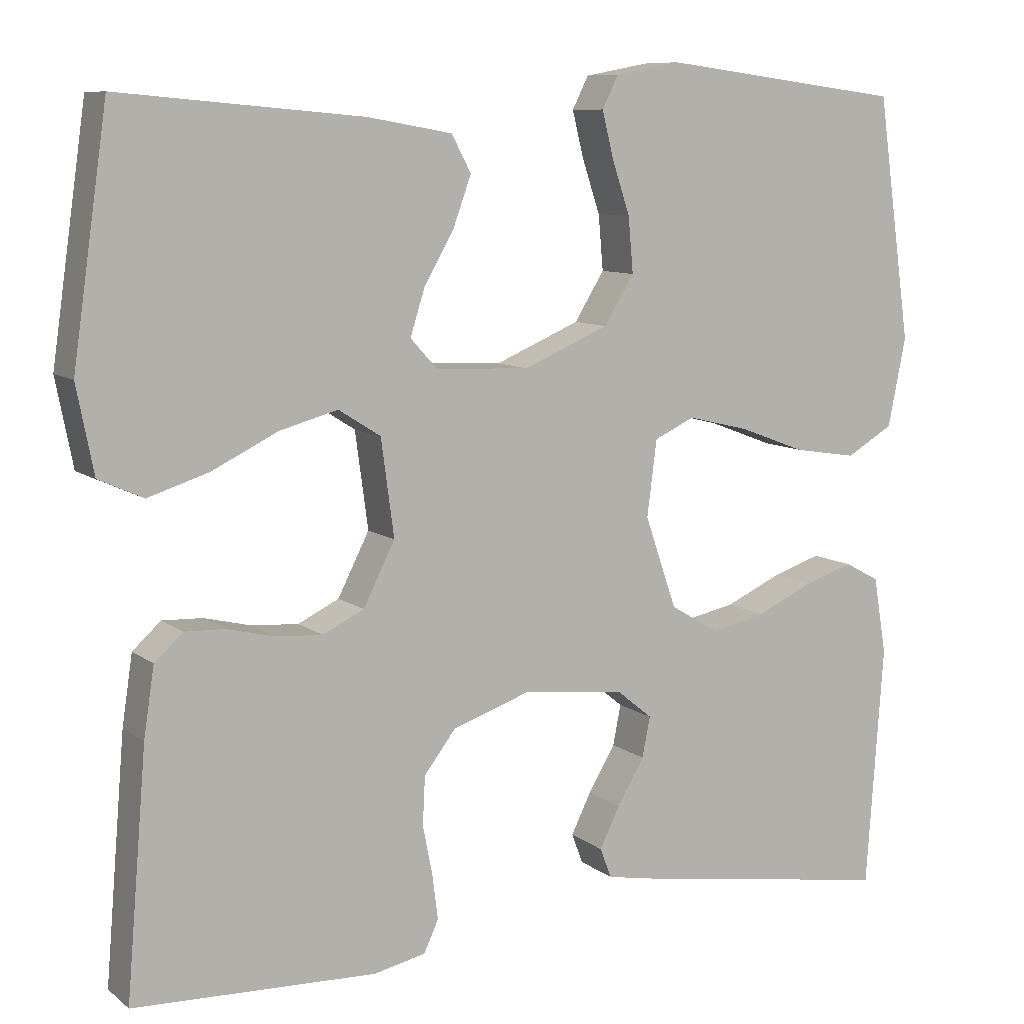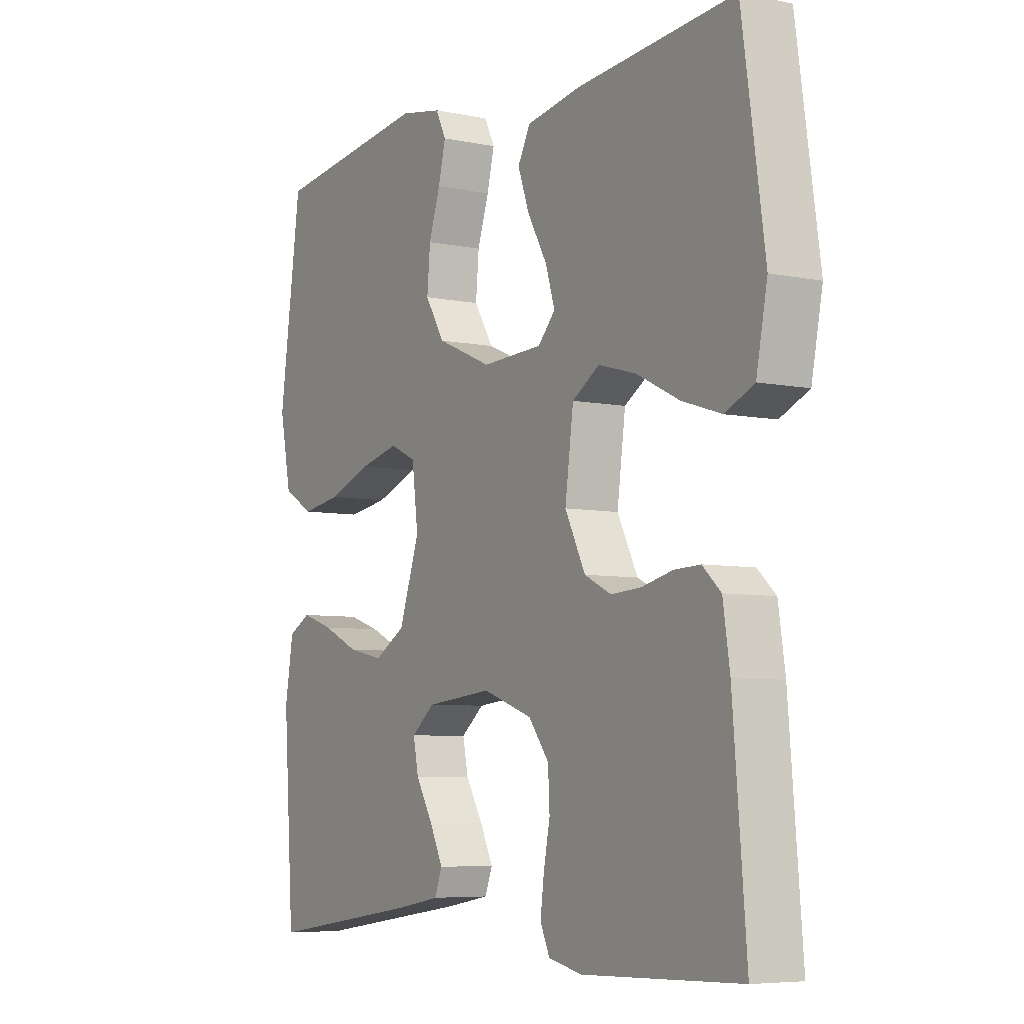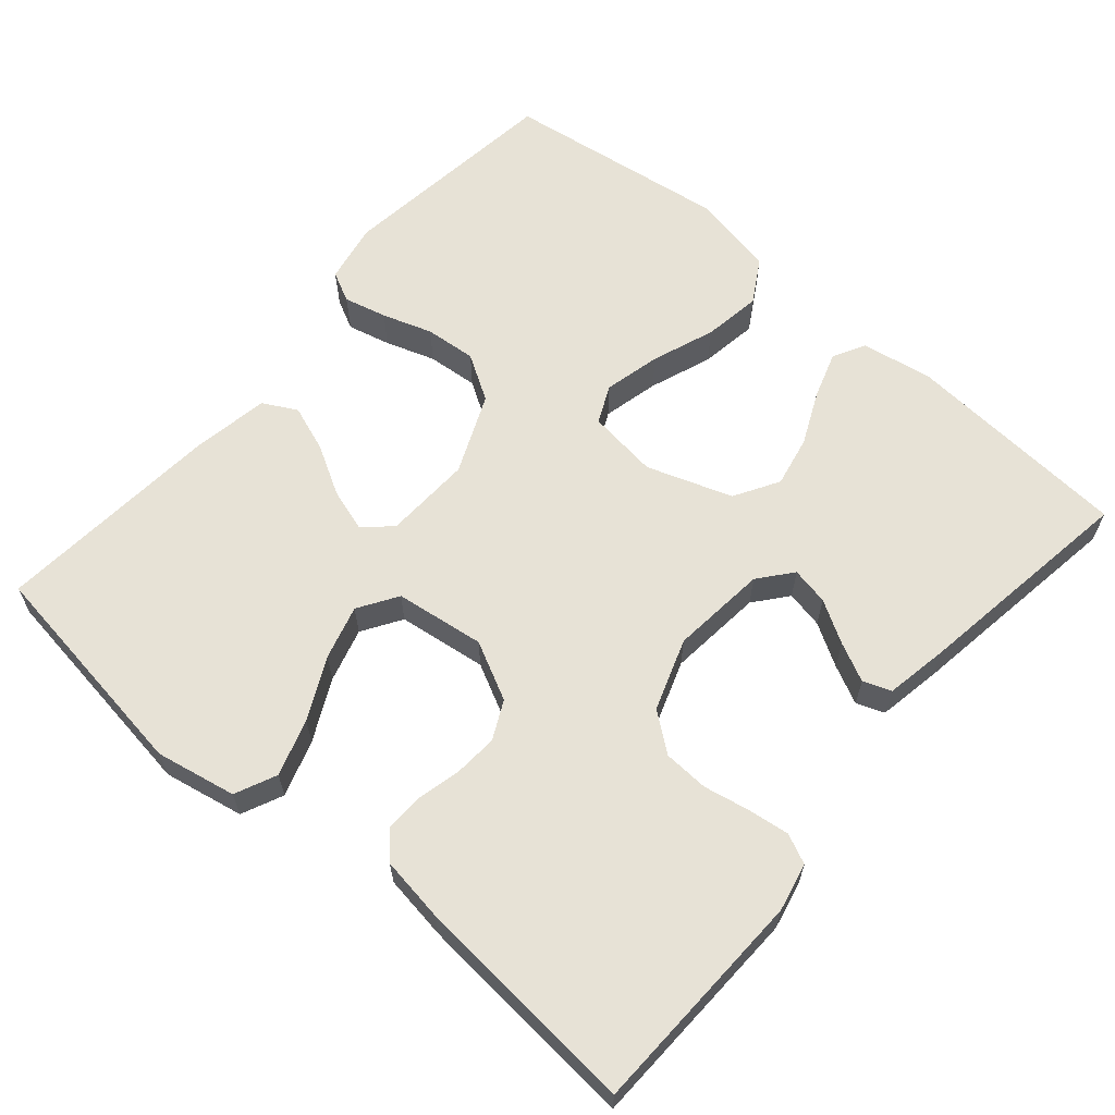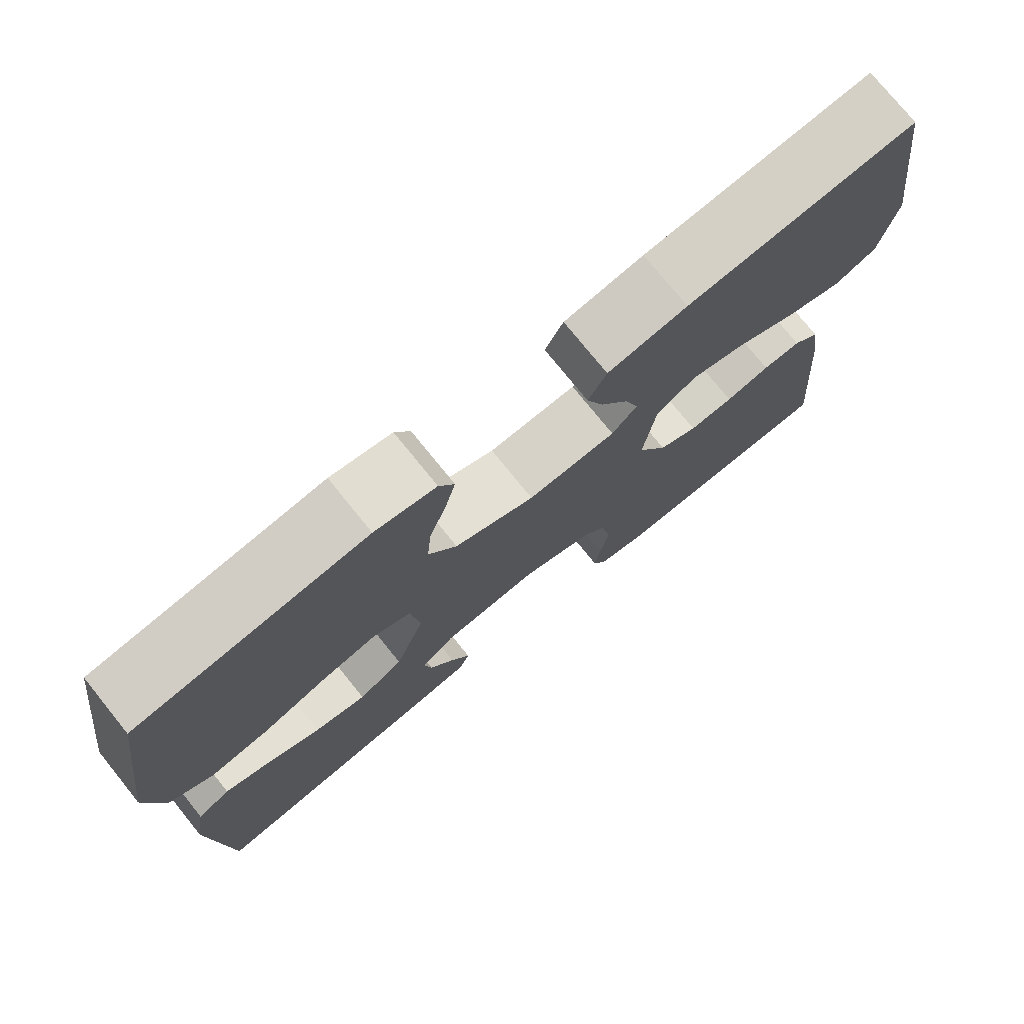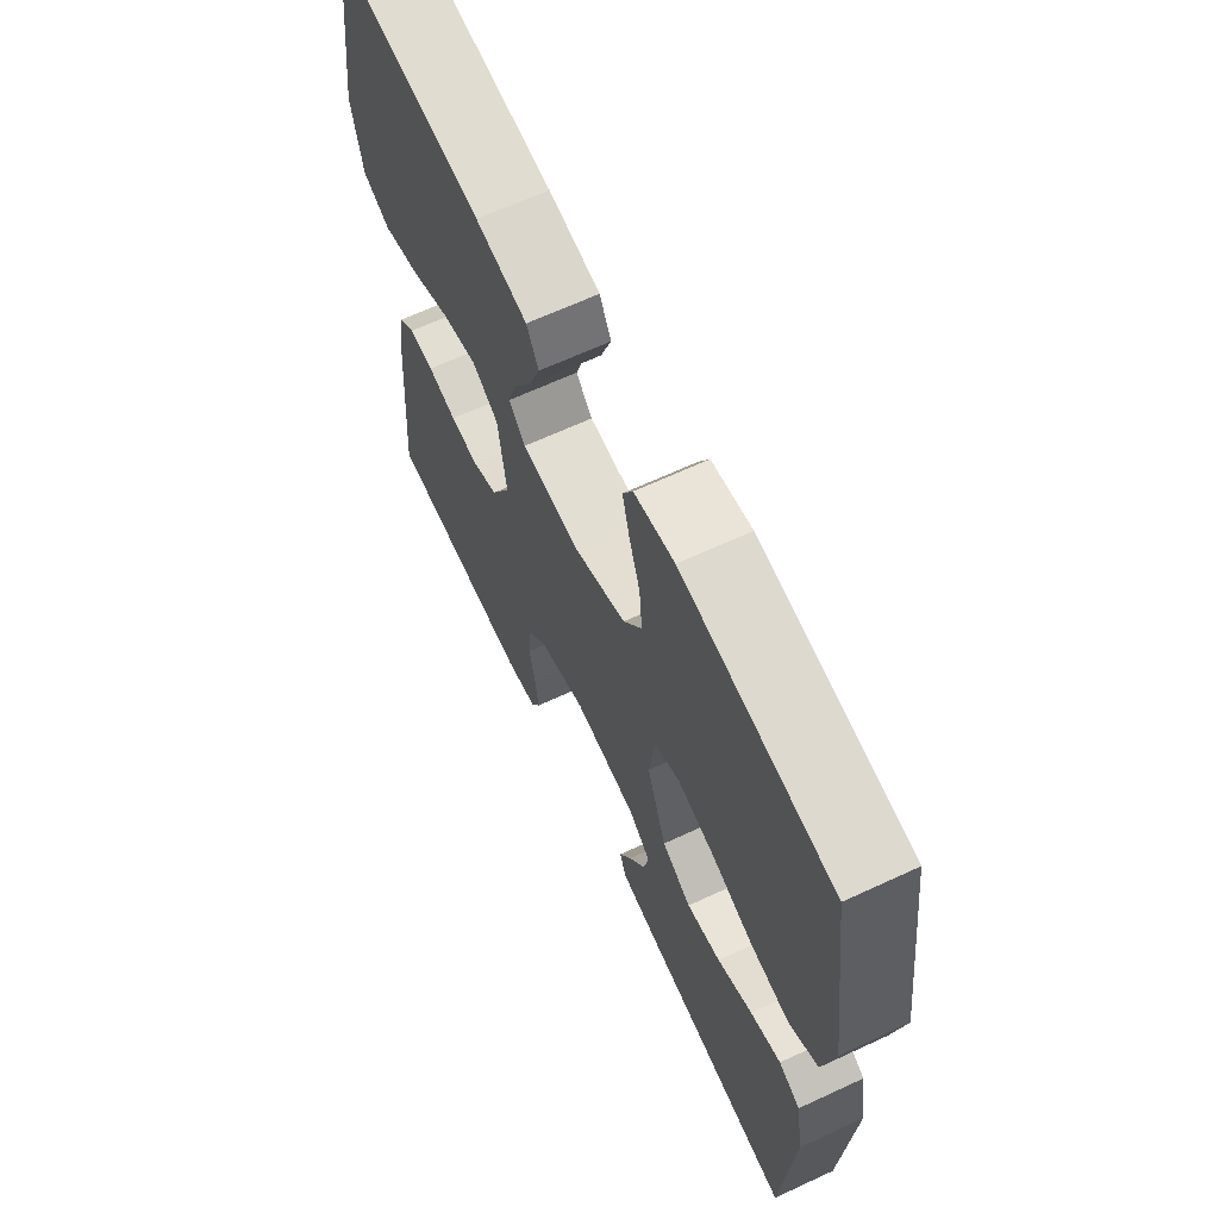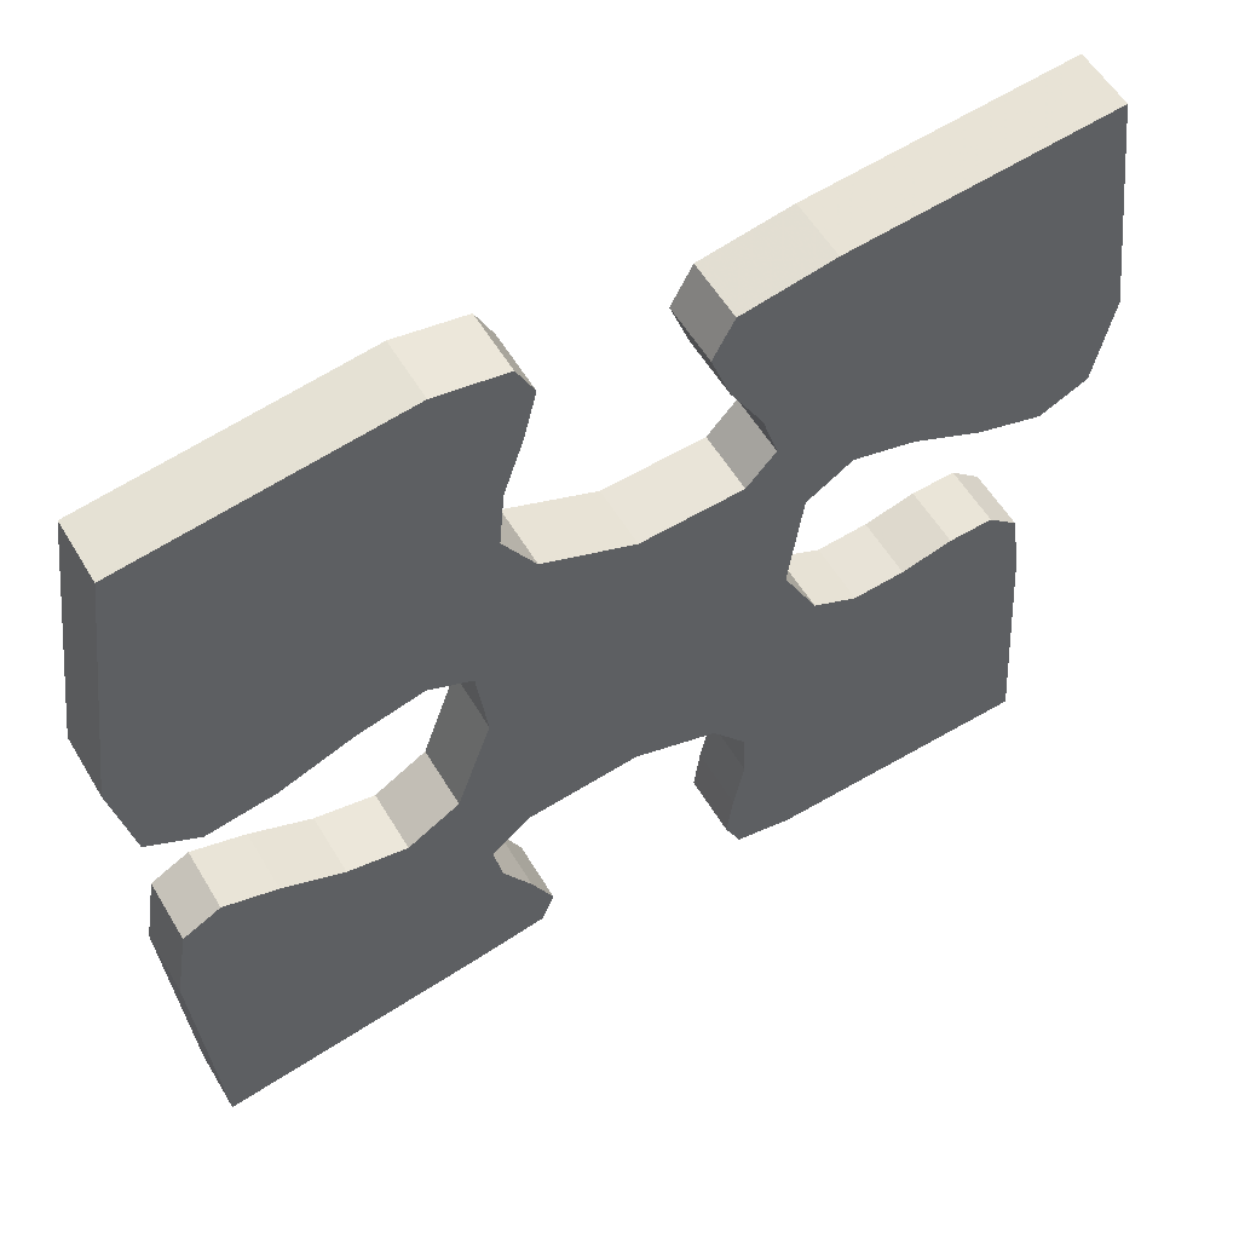
<metadata>
{"format":"obj","ext":"obj","renderer":"f3d","projection":"perspective","resolution":1024,"background":"white","views":[{"elev":8.9,"azim":151.8,"up":"+Z"},{"elev":-6.3,"azim":58.4,"up":"+Z"},{"elev":63.0,"azim":130.6,"up":"+Y"},{"elev":75.8,"azim":-38.9,"up":"+Z"},{"elev":65.7,"azim":-115.0,"up":"+Z"},{"elev":56.7,"azim":-30.6,"up":"+Z"}]}
</metadata>
<code>
v -0.5 0.07 0.5
v -0.2 0.07 0.538
v -0.12 0.07 0.523
v -0.1 0.07 0.483
v -0.114 0.07 0.426
v -0.136 0.07 0.36
v -0.142 0.07 0.292
v -0.105 0.07 0.232
v 0 0.07 0.187
v 0.116 0.07 0.192
v 0.149 0.07 0.228
v 0.131 0.07 0.285
v 0.094 0.07 0.35
v 0.072 0.07 0.411
v 0.096 0.07 0.456
v 0.2 0.07 0.474
v 0.5 0.07 0.5
v 0.543 0.07 0.2
v 0.522 0.07 0.093
v 0.467 0.07 0.068
v 0.392 0.07 0.092
v 0.311 0.07 0.132
v 0.239 0.07 0.152
v 0.187 0.07 0.119
v 0.171 0.07 0
v 0.21 0.07 -0.077
v 0.261 0.07 -0.102
v 0.319 0.07 -0.098
v 0.377 0.07 -0.084
v 0.427 0.07 -0.082
v 0.462 0.07 -0.114
v 0.475 0.07 -0.2
v 0.5 0.07 -0.5
v 0.2 0.07 -0.51
v 0.136 0.07 -0.496
v 0.118 0.07 -0.457
v 0.125 0.07 -0.402
v 0.137 0.07 -0.341
v 0.134 0.07 -0.281
v 0.095 0.07 -0.23
v 0 0.07 -0.197
v -0.127 0.07 -0.21
v -0.171 0.07 -0.246
v -0.161 0.07 -0.296
v -0.128 0.07 -0.352
v -0.103 0.07 -0.403
v -0.117 0.07 -0.44
v -0.2 0.07 -0.455
v -0.5 0.07 -0.5
v -0.521 0.07 -0.2
v -0.505 0.07 -0.105
v -0.462 0.07 -0.082
v -0.401 0.07 -0.102
v -0.331 0.07 -0.134
v -0.263 0.07 -0.148
v -0.204 0.07 -0.113
v -0.165 0.07 0
v -0.177 0.07 0.094
v -0.227 0.07 0.117
v -0.302 0.07 0.099
v -0.385 0.07 0.068
v -0.462 0.07 0.056
v -0.52 0.07 0.09
v -0.542 0.07 0.2
v -0.5 0 0.5
v -0.2 0 0.538
v -0.12 0 0.523
v -0.1 0 0.483
v -0.114 0 0.426
v -0.136 0 0.36
v -0.142 0 0.292
v -0.105 0 0.232
v 0 0 0.187
v 0.116 0 0.192
v 0.149 0 0.228
v 0.131 0 0.285
v 0.094 0 0.35
v 0.072 0 0.411
v 0.096 0 0.456
v 0.2 0 0.474
v 0.5 0 0.5
v 0.543 0 0.2
v 0.522 0 0.093
v 0.467 0 0.068
v 0.392 0 0.092
v 0.311 0 0.132
v 0.239 0 0.152
v 0.187 0 0.119
v 0.171 0 0
v 0.21 0 -0.077
v 0.261 0 -0.102
v 0.319 0 -0.098
v 0.377 0 -0.084
v 0.427 0 -0.082
v 0.462 0 -0.114
v 0.475 0 -0.2
v 0.5 0 -0.5
v 0.2 0 -0.51
v 0.136 0 -0.496
v 0.118 0 -0.457
v 0.125 0 -0.402
v 0.137 0 -0.341
v 0.134 0 -0.281
v 0.095 0 -0.23
v 0 0 -0.197
v -0.127 0 -0.21
v -0.171 0 -0.246
v -0.161 0 -0.296
v -0.128 0 -0.352
v -0.103 0 -0.403
v -0.117 0 -0.44
v -0.2 0 -0.455
v -0.5 0 -0.5
v -0.521 0 -0.2
v -0.505 0 -0.105
v -0.462 0 -0.082
v -0.401 0 -0.102
v -0.331 0 -0.134
v -0.263 0 -0.148
v -0.204 0 -0.113
v -0.165 0 0
v -0.177 0 0.094
v -0.227 0 0.117
v -0.302 0 0.099
v -0.385 0 0.068
v -0.462 0 0.056
v -0.52 0 0.09
v -0.542 0 0.2
f 4 5 6
f 3 4 6
f 2 3 6
f 1 2 6
f 64 1 6
f 63 64 6
f 62 63 6
f 61 62 6
f 60 61 6
f 59 60 6 7
f 58 59 7 8
f 57 58 8 9
f 56 57 9 10
f 52 53 54
f 51 52 54
f 50 51 54
f 49 50 54
f 48 49 54
f 47 48 54
f 46 47 54
f 45 46 54
f 44 45 54
f 43 44 54 55
f 42 43 55 56
f 36 37 38
f 35 36 38
f 34 35 38
f 33 34 38
f 32 33 38
f 31 32 38
f 30 31 38
f 29 30 38
f 28 29 38
f 27 28 38 39
f 26 27 39 40
f 20 21 22
f 19 20 22
f 18 19 22
f 17 18 22
f 16 17 22
f 15 16 22
f 14 15 22
f 13 14 22
f 12 13 22
f 11 12 22 23
f 10 11 23 24
f 10 24 25
f 56 10 25
f 42 56 25
f 41 42 25
f 25 26 40 41
f 70 69 68
f 70 68 67
f 70 67 66
f 70 66 65
f 70 65 128
f 70 128 127
f 70 127 126
f 70 126 125
f 70 125 124
f 71 70 124 123
f 72 71 123 122
f 73 72 122 121
f 74 73 121 120
f 118 117 116
f 118 116 115
f 118 115 114
f 118 114 113
f 118 113 112
f 118 112 111
f 118 111 110
f 118 110 109
f 118 109 108
f 119 118 108 107
f 120 119 107 106
f 102 101 100
f 102 100 99
f 102 99 98
f 102 98 97
f 102 97 96
f 102 96 95
f 102 95 94
f 102 94 93
f 102 93 92
f 103 102 92 91
f 104 103 91 90
f 86 85 84
f 86 84 83
f 86 83 82
f 86 82 81
f 86 81 80
f 86 80 79
f 86 79 78
f 86 78 77
f 86 77 76
f 87 86 76 75
f 88 87 75 74
f 89 88 74
f 89 74 120
f 89 120 106
f 89 106 105
f 105 104 90 89
f 1 65 66 2
f 2 66 67 3
f 3 67 68 4
f 4 68 69 5
f 5 69 70 6
f 6 70 71 7
f 7 71 72 8
f 8 72 73 9
f 9 73 74 10
f 10 74 75 11
f 11 75 76 12
f 12 76 77 13
f 13 77 78 14
f 14 78 79 15
f 15 79 80 16
f 16 80 81 17
f 17 81 82 18
f 18 82 83 19
f 19 83 84 20
f 20 84 85 21
f 21 85 86 22
f 22 86 87 23
f 23 87 88 24
f 24 88 89 25
f 25 89 90 26
f 26 90 91 27
f 27 91 92 28
f 28 92 93 29
f 29 93 94 30
f 30 94 95 31
f 31 95 96 32
f 32 96 97 33
f 33 97 98 34
f 34 98 99 35
f 35 99 100 36
f 36 100 101 37
f 37 101 102 38
f 38 102 103 39
f 39 103 104 40
f 40 104 105 41
f 41 105 106 42
f 42 106 107 43
f 43 107 108 44
f 44 108 109 45
f 45 109 110 46
f 46 110 111 47
f 47 111 112 48
f 48 112 113 49
f 49 113 114 50
f 50 114 115 51
f 51 115 116 52
f 52 116 117 53
f 53 117 118 54
f 54 118 119 55
f 55 119 120 56
f 56 120 121 57
f 57 121 122 58
f 58 122 123 59
f 59 123 124 60
f 60 124 125 61
f 61 125 126 62
f 62 126 127 63
f 63 127 128 64
f 64 128 65 1

</code>
